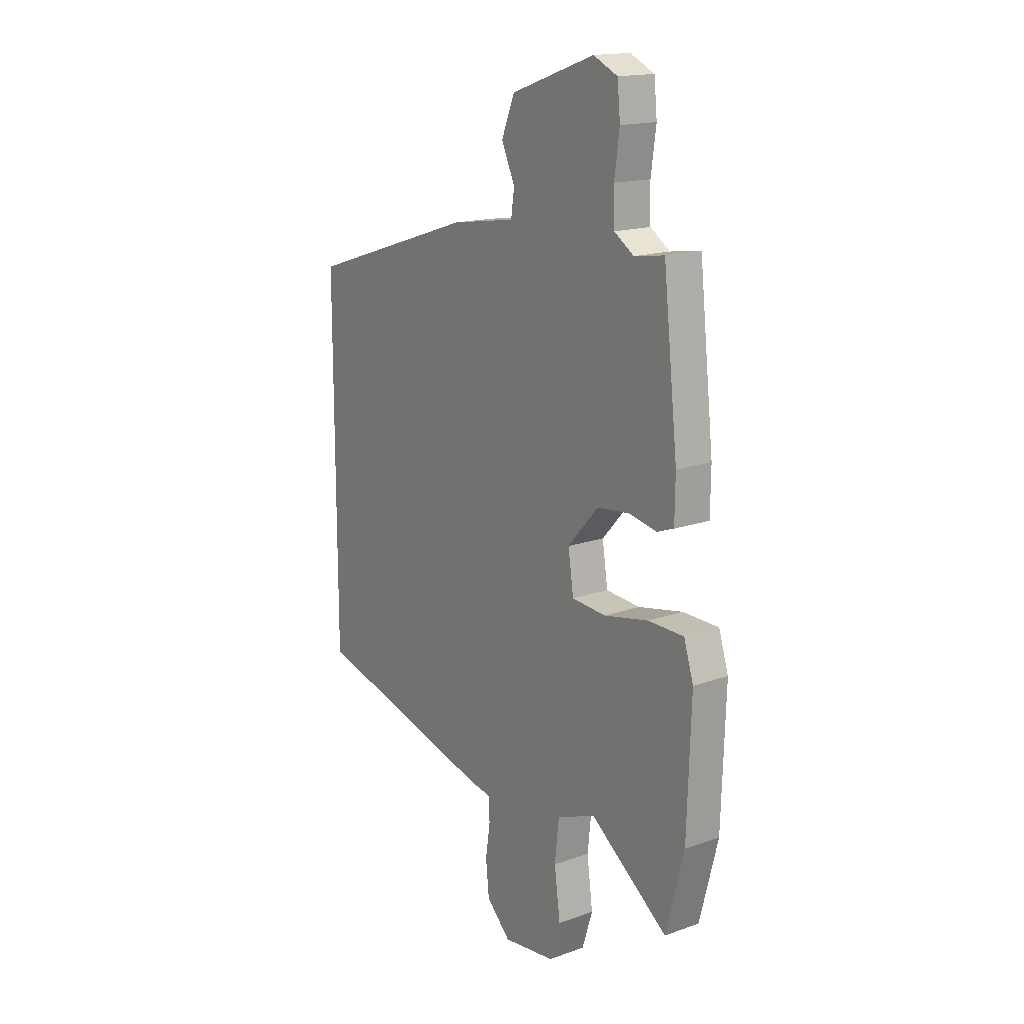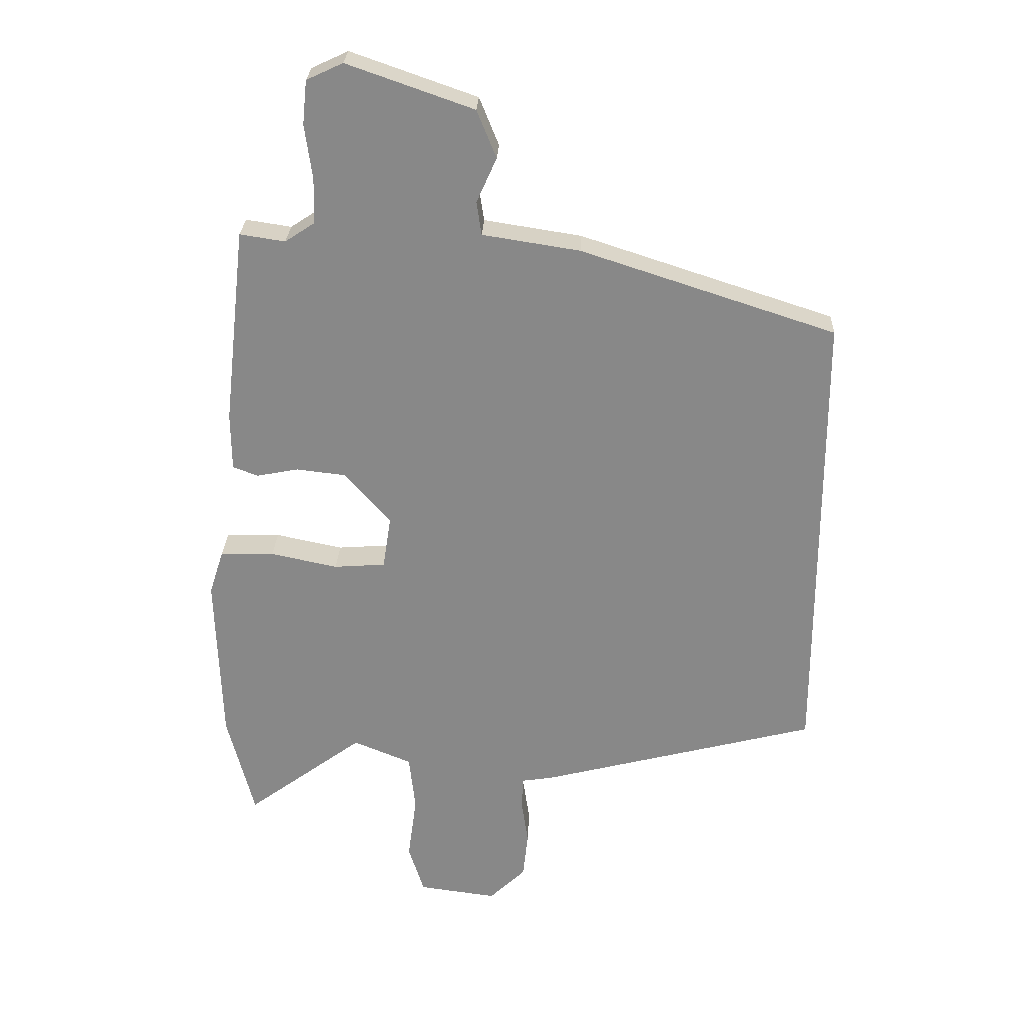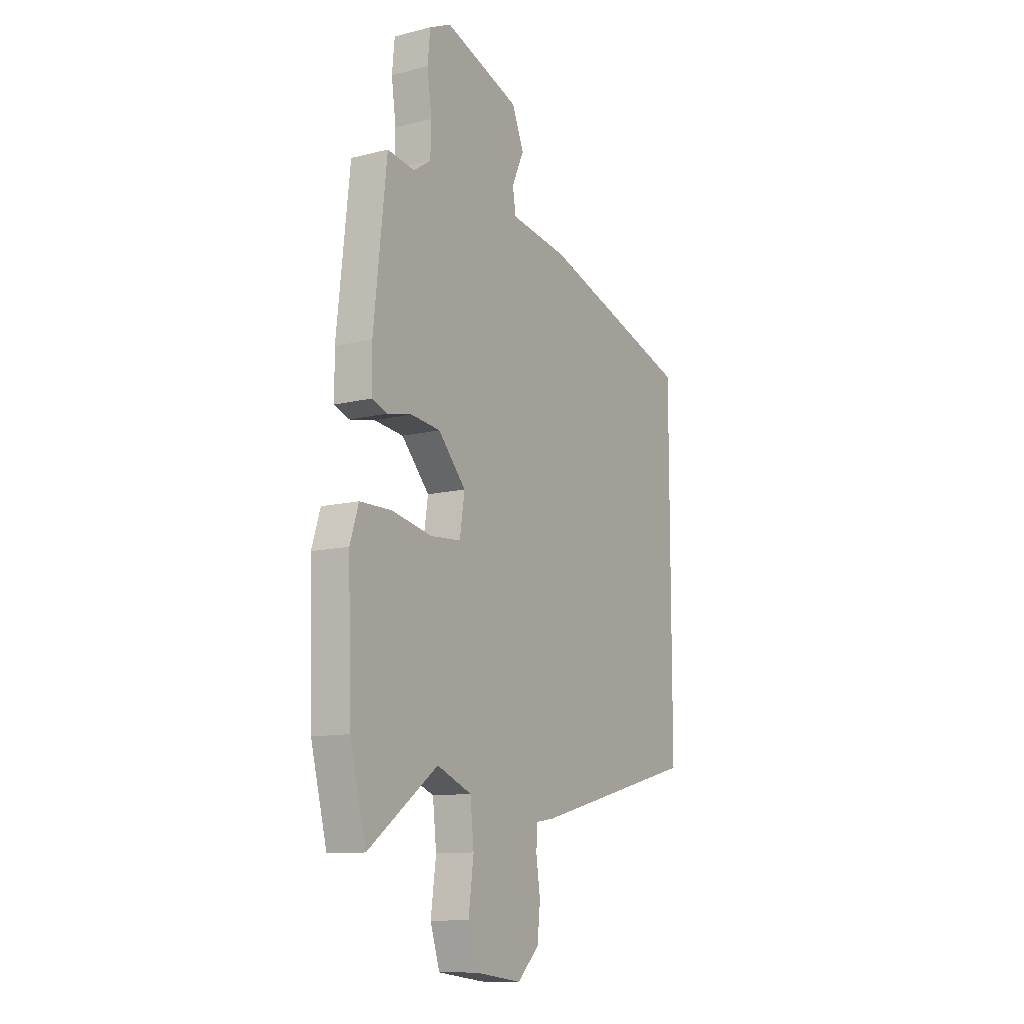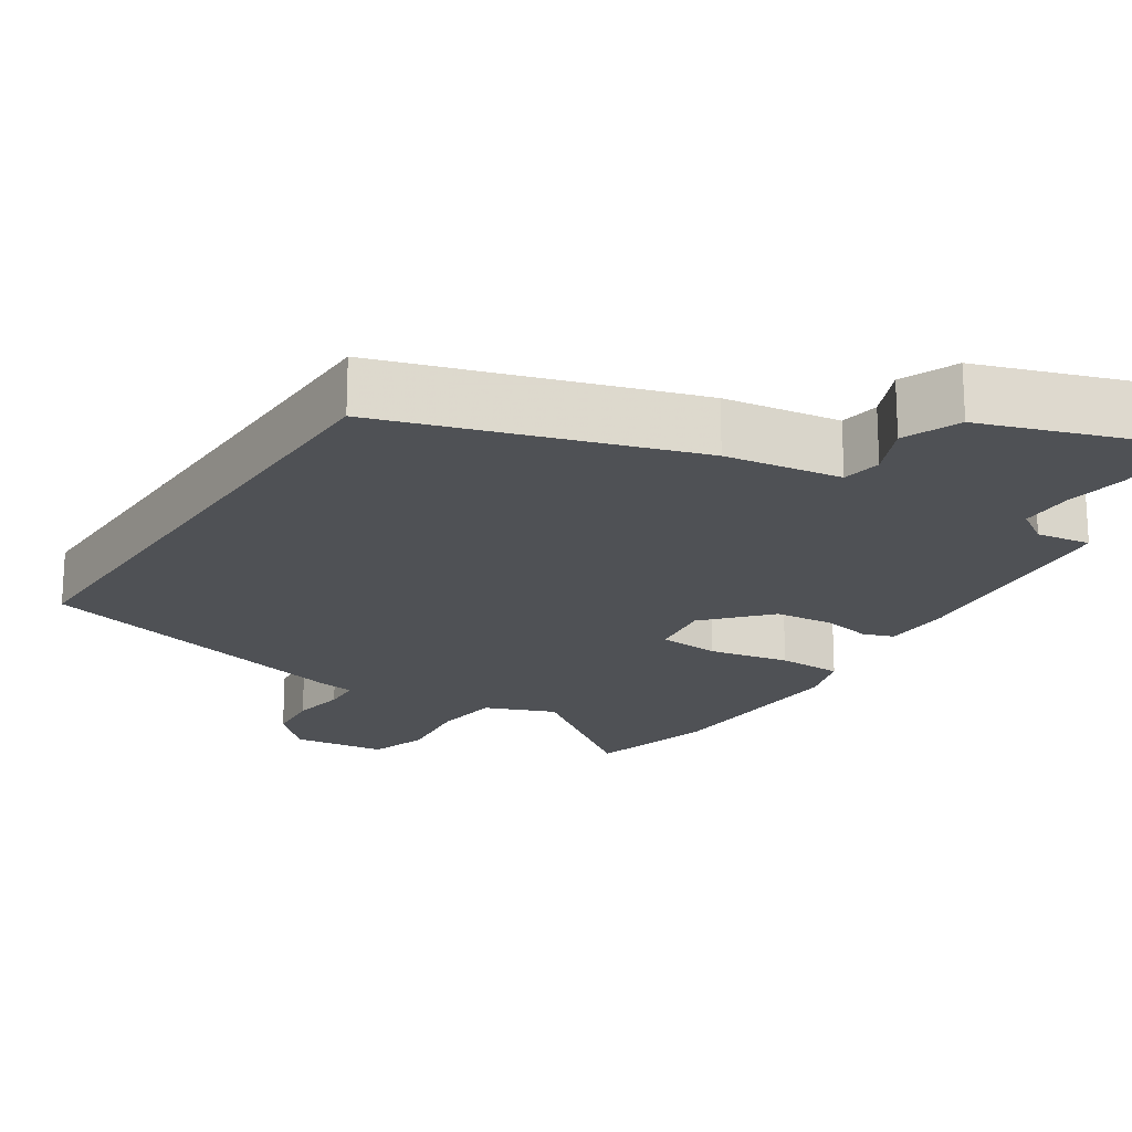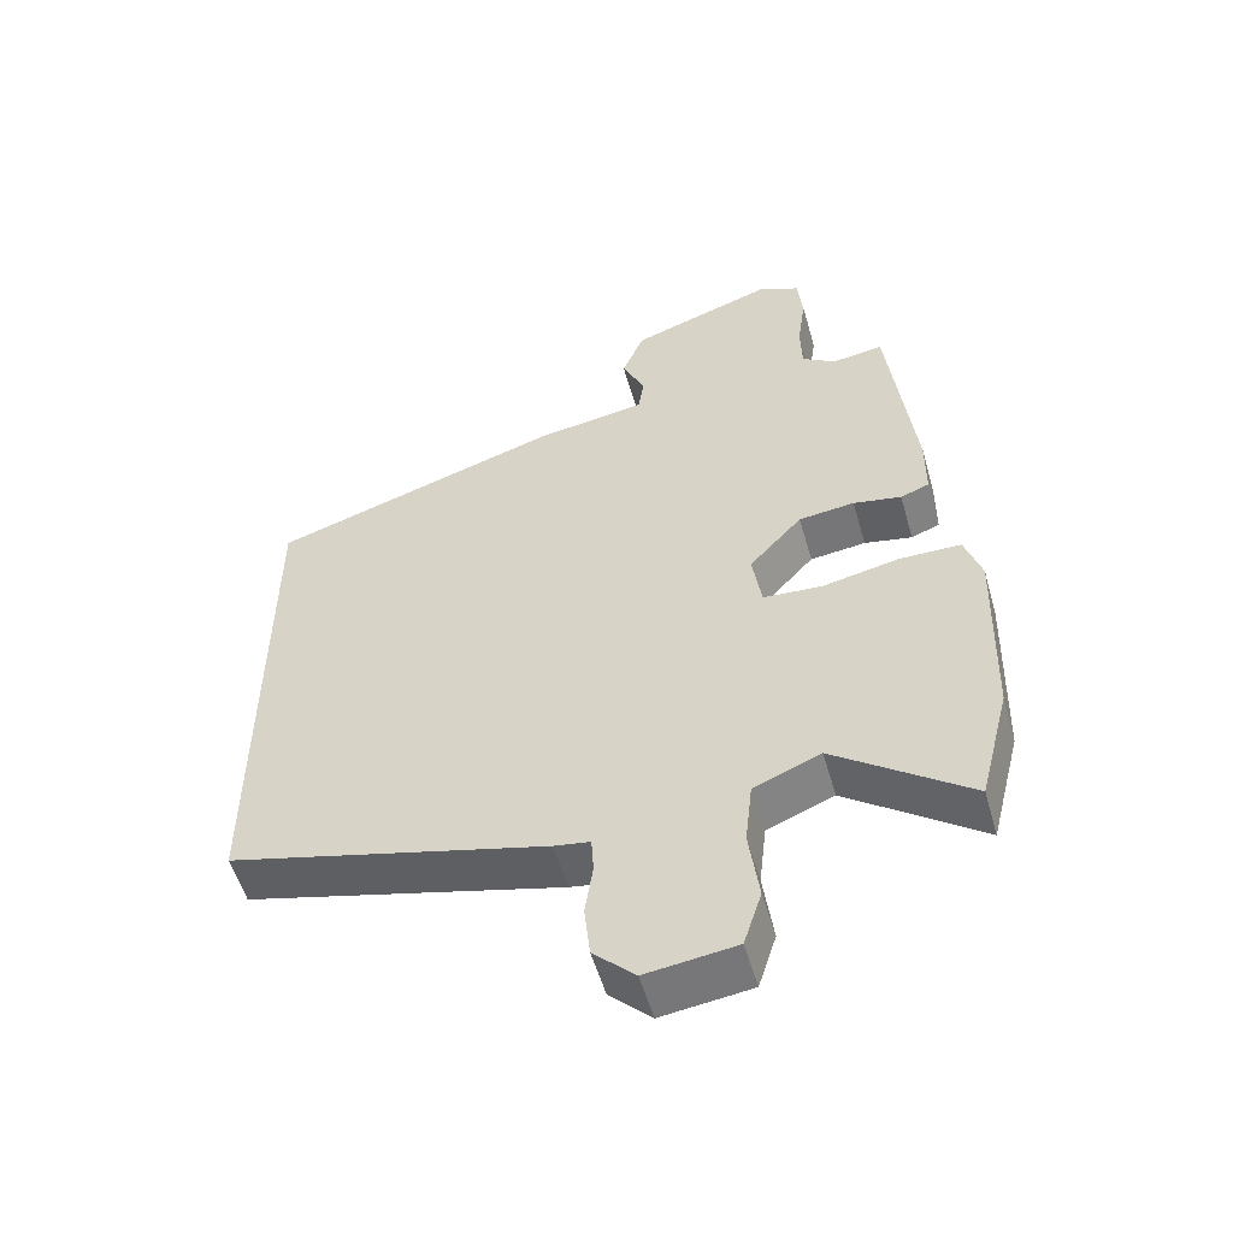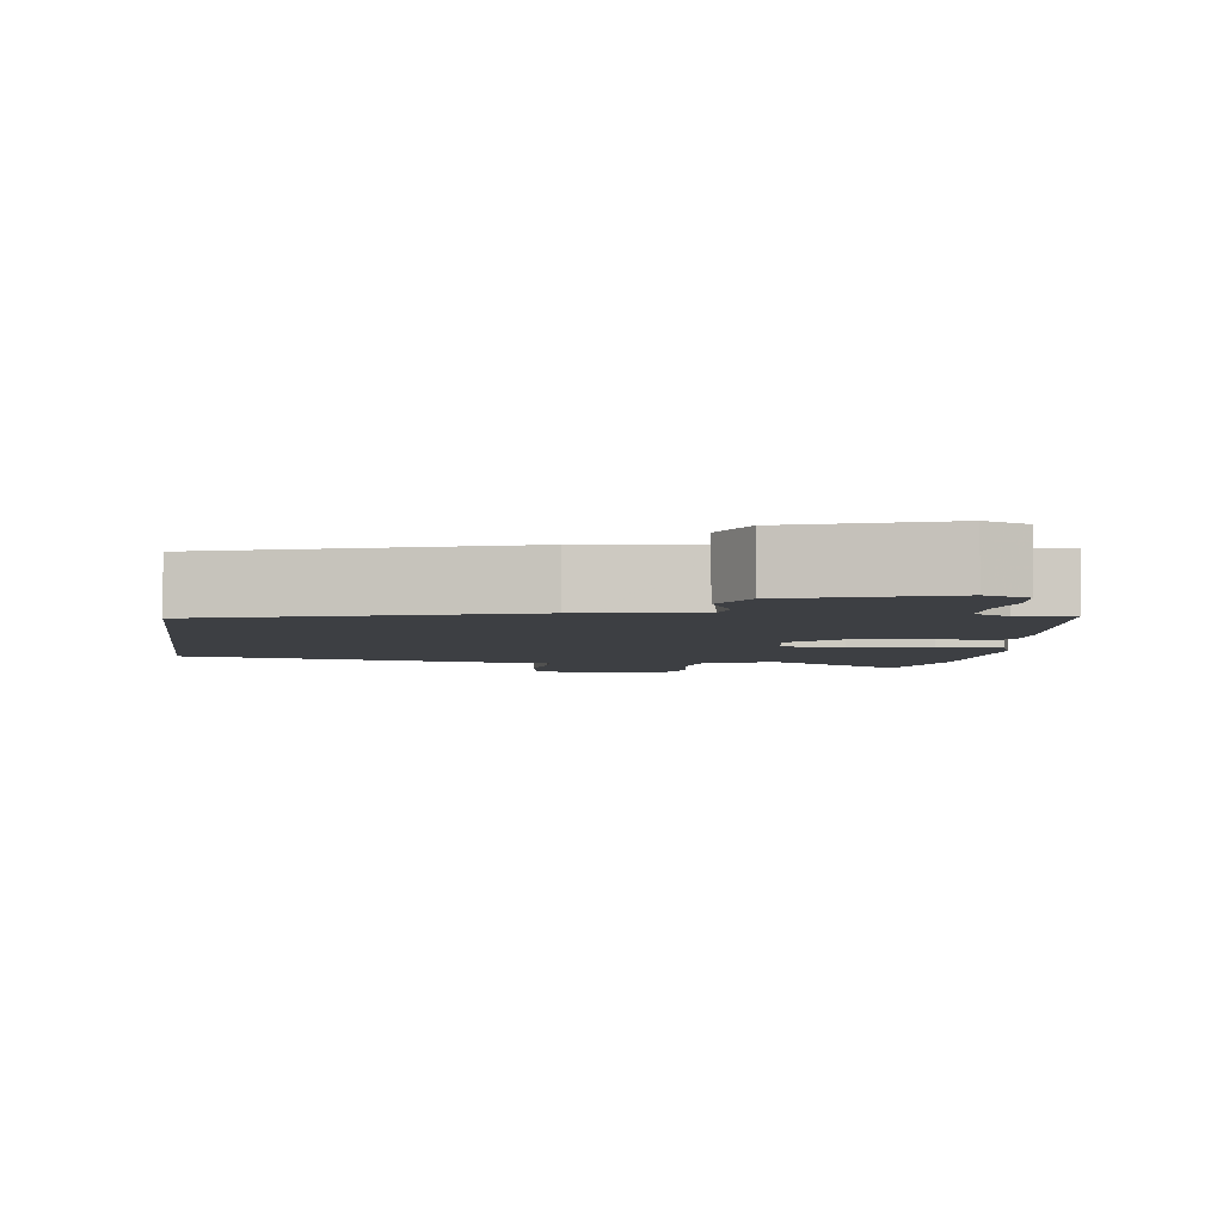
<metadata>
{"format":"obj","ext":"obj","renderer":"f3d","projection":"perspective","resolution":1024,"background":"white","views":[{"elev":16.5,"azim":54.1,"up":"+Z"},{"elev":26.8,"azim":-177.5,"up":"+Z"},{"elev":-11.4,"azim":121.4,"up":"+Z"},{"elev":-19.8,"azim":-33.5,"up":"+Y"},{"elev":-54.7,"azim":16.0,"up":"+Z"},{"elev":-3.9,"azim":-6.9,"up":"+Y"}]}
</metadata>
<code>
v -0.5 0.07 0.338
v -0.095 0.07 0.469
v 0.06 0.07 0.493
v 0.068 0.07 0.546
v 0.036 0.07 0.617
v 0.067 0.07 0.693
v 0.268 0.07 0.763
v 0.326 0.07 0.736
v 0.333 0.07 0.666
v 0.321 0.07 0.58
v 0.323 0.07 0.508
v 0.37 0.07 0.477
v 0.442 0.07 0.488
v 0.477 0.07 0.173
v 0.476 0.07 0.081
v 0.436 0.07 0.066
v 0.369 0.07 0.079
v 0.291 0.07 0.07
v 0.217 0.07 -0.012
v 0.23 0.07 -0.097
v 0.312 0.07 -0.103
v 0.419 0.07 -0.081
v 0.505 0.07 -0.082
v 0.528 0.07 -0.154
v 0.519 0.07 -0.427
v 0.476 0.07 -0.594
v 0.289 0.07 -0.456
v 0.196 0.07 -0.494
v 0.186 0.07 -0.584
v 0.2 0.07 -0.688
v 0.175 0.07 -0.767
v 0.05 0.07 -0.783
v -0.008 0.07 -0.727
v -0.016 0.07 -0.652
v -0.005 0.07 -0.579
v -0.008 0.07 -0.528
v -0.058 0.07 -0.52
v -0.5 0.07 -0.406
v -0.5 0 0.338
v -0.095 0 0.469
v 0.06 0 0.493
v 0.068 0 0.546
v 0.036 0 0.617
v 0.067 0 0.693
v 0.268 0 0.763
v 0.326 0 0.736
v 0.333 0 0.666
v 0.321 0 0.58
v 0.323 0 0.508
v 0.37 0 0.477
v 0.442 0 0.488
v 0.477 0 0.173
v 0.476 0 0.081
v 0.436 0 0.066
v 0.369 0 0.079
v 0.291 0 0.07
v 0.217 0 -0.012
v 0.23 0 -0.097
v 0.312 0 -0.103
v 0.419 0 -0.081
v 0.505 0 -0.082
v 0.528 0 -0.154
v 0.519 0 -0.427
v 0.476 0 -0.594
v 0.289 0 -0.456
v 0.196 0 -0.494
v 0.186 0 -0.584
v 0.2 0 -0.688
v 0.175 0 -0.767
v 0.05 0 -0.783
v -0.008 0 -0.727
v -0.016 0 -0.652
v -0.005 0 -0.579
v -0.008 0 -0.528
v -0.058 0 -0.52
v -0.5 0 -0.406
f 1 2 3
f 38 1 3
f 37 38 3
f 36 37 3
f 35 36 3 4
f 33 34 35
f 32 33 35
f 31 32 35
f 30 31 35
f 29 30 35
f 28 29 35 4
f 27 28 4
f 25 26 27
f 24 25 27
f 23 24 27
f 22 23 27
f 21 22 27
f 20 21 27
f 20 27 4
f 19 20 4
f 18 19 4
f 5 6 7
f 4 5 7
f 18 4 7
f 17 18 7
f 15 16 17
f 14 15 17
f 13 14 17
f 12 13 17
f 11 12 17
f 11 17 7
f 10 11 7
f 7 8 9 10
f 41 40 39
f 41 39 76
f 41 76 75
f 41 75 74
f 42 41 74 73
f 73 72 71
f 73 71 70
f 73 70 69
f 73 69 68
f 73 68 67
f 42 73 67 66
f 42 66 65
f 65 64 63
f 65 63 62
f 65 62 61
f 65 61 60
f 65 60 59
f 65 59 58
f 42 65 58
f 42 58 57
f 42 57 56
f 45 44 43
f 45 43 42
f 45 42 56
f 45 56 55
f 55 54 53
f 55 53 52
f 55 52 51
f 55 51 50
f 55 50 49
f 45 55 49
f 45 49 48
f 48 47 46 45
f 1 39 40 2
f 2 40 41 3
f 3 41 42 4
f 4 42 43 5
f 5 43 44 6
f 6 44 45 7
f 7 45 46 8
f 8 46 47 9
f 9 47 48 10
f 10 48 49 11
f 11 49 50 12
f 12 50 51 13
f 13 51 52 14
f 14 52 53 15
f 15 53 54 16
f 16 54 55 17
f 17 55 56 18
f 18 56 57 19
f 19 57 58 20
f 20 58 59 21
f 21 59 60 22
f 22 60 61 23
f 23 61 62 24
f 24 62 63 25
f 25 63 64 26
f 26 64 65 27
f 27 65 66 28
f 28 66 67 29
f 29 67 68 30
f 30 68 69 31
f 31 69 70 32
f 32 70 71 33
f 33 71 72 34
f 34 72 73 35
f 35 73 74 36
f 36 74 75 37
f 37 75 76 38
f 38 76 39 1

</code>
